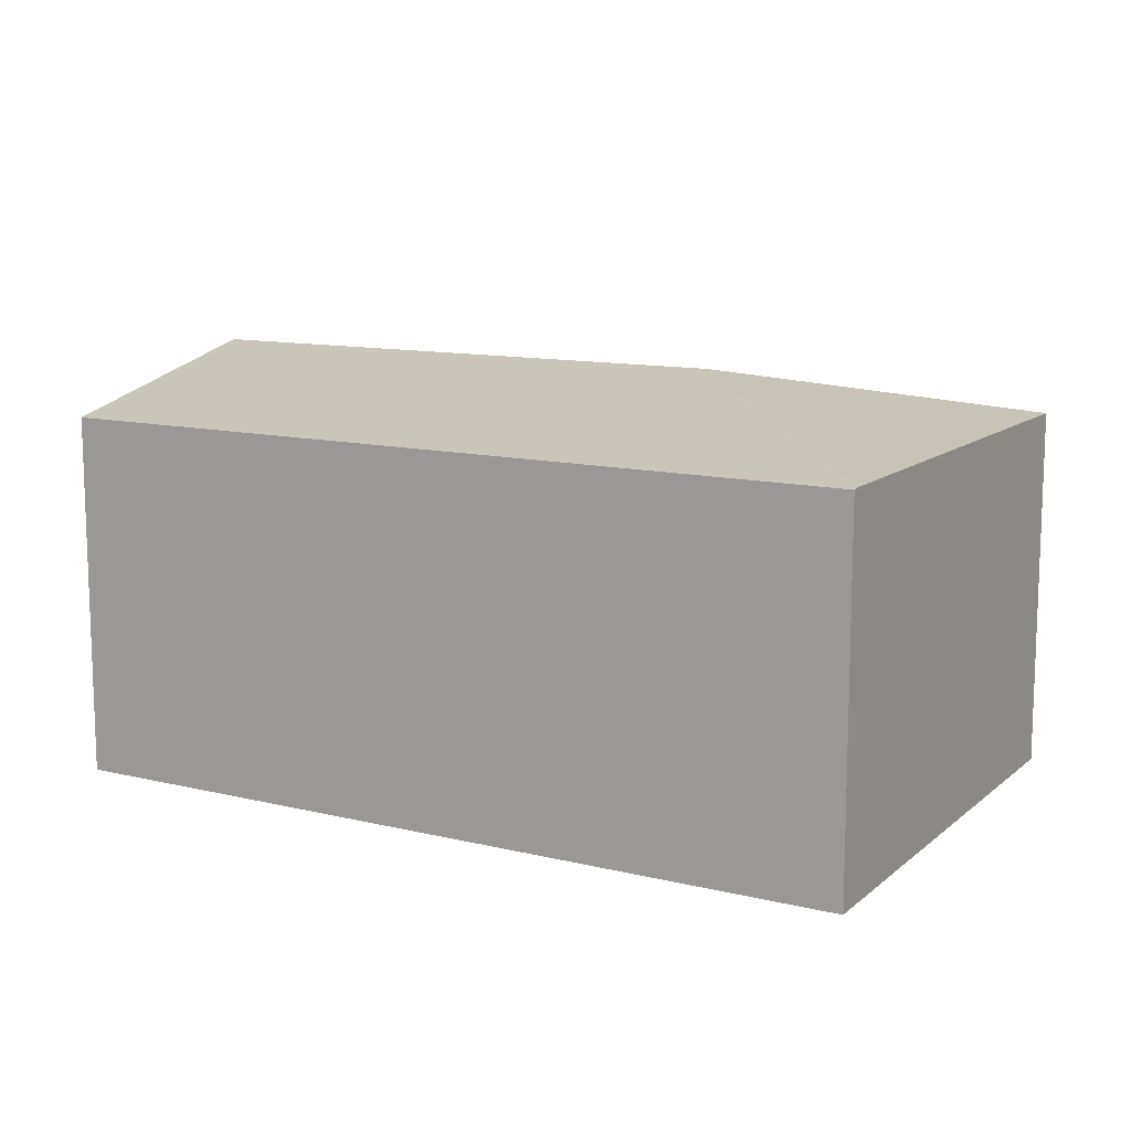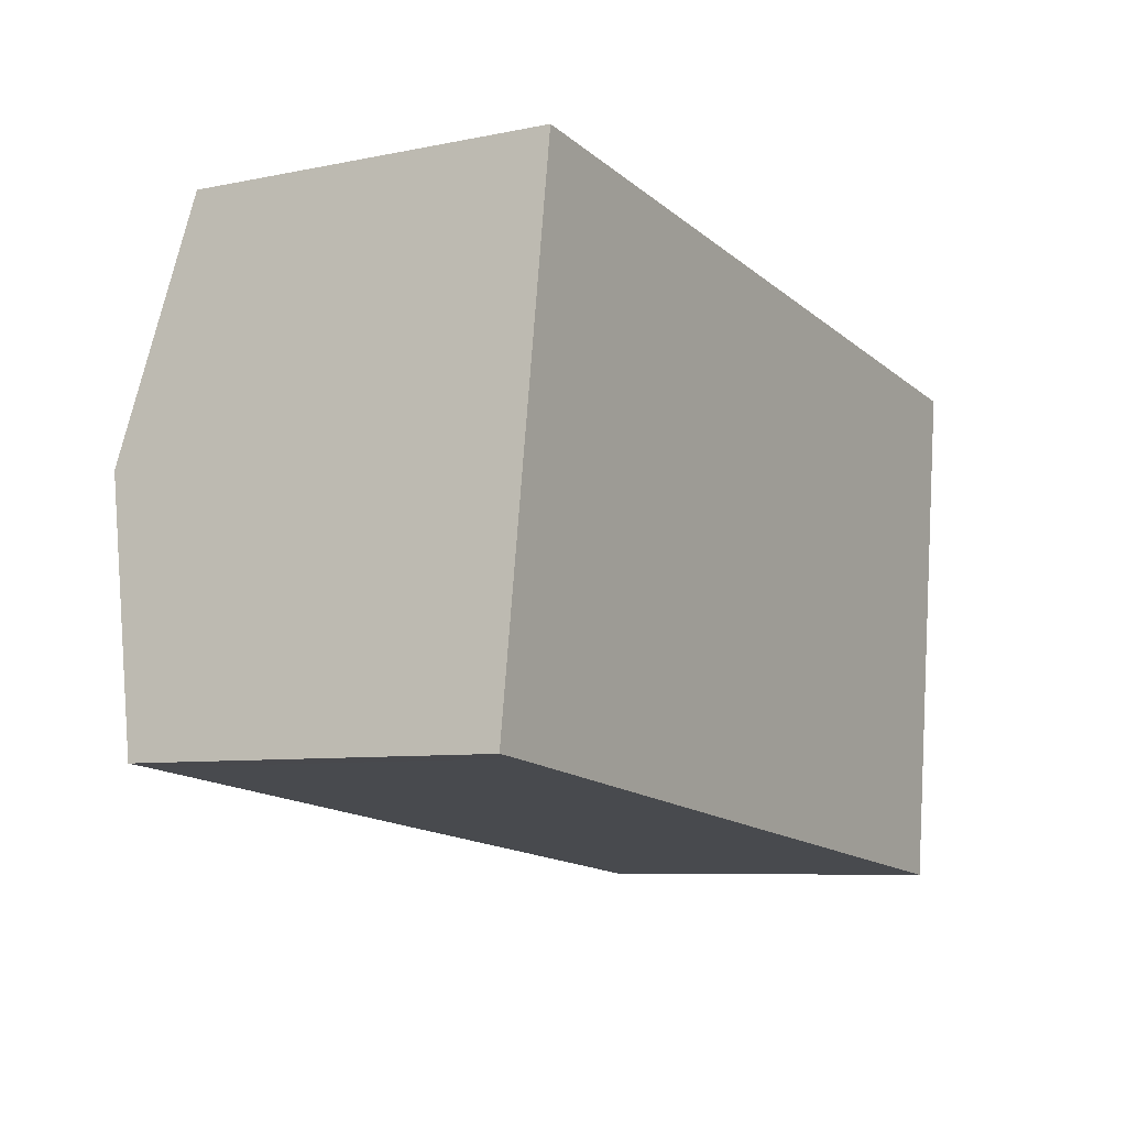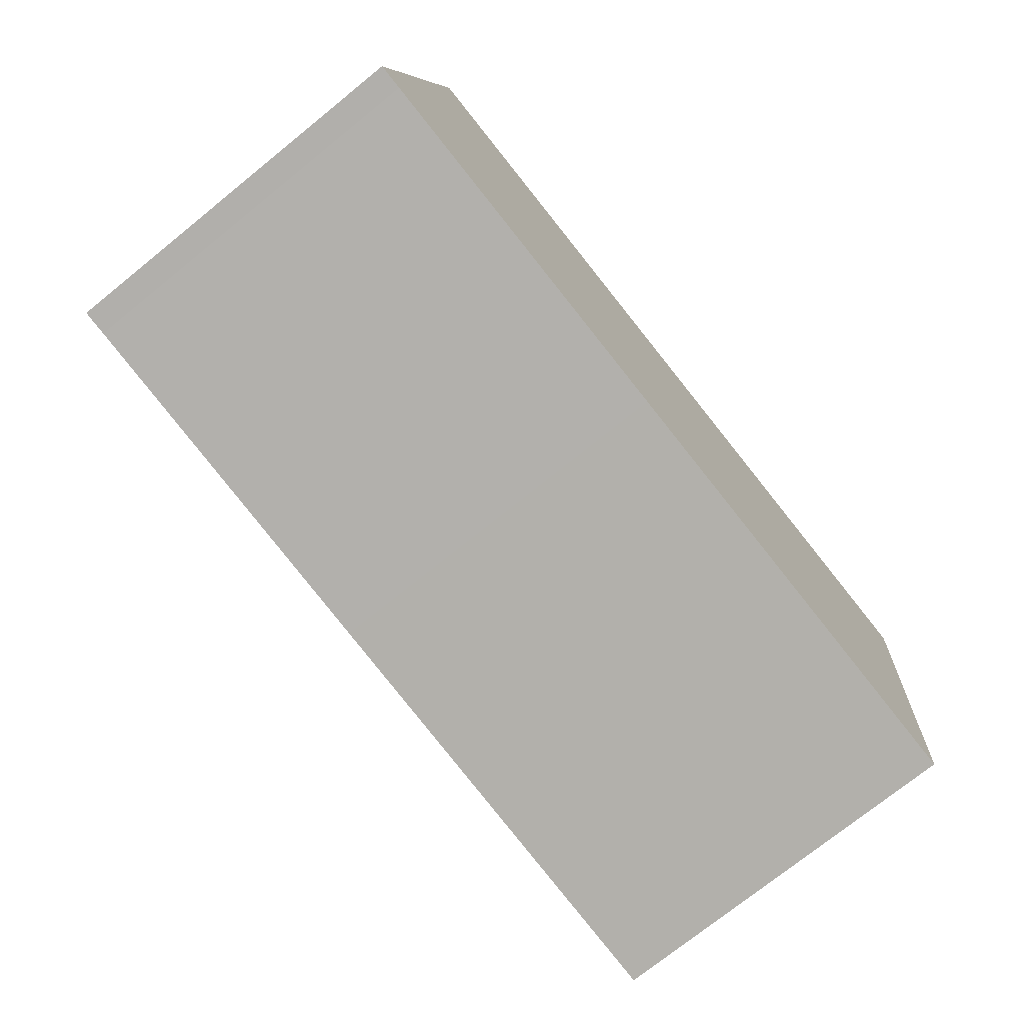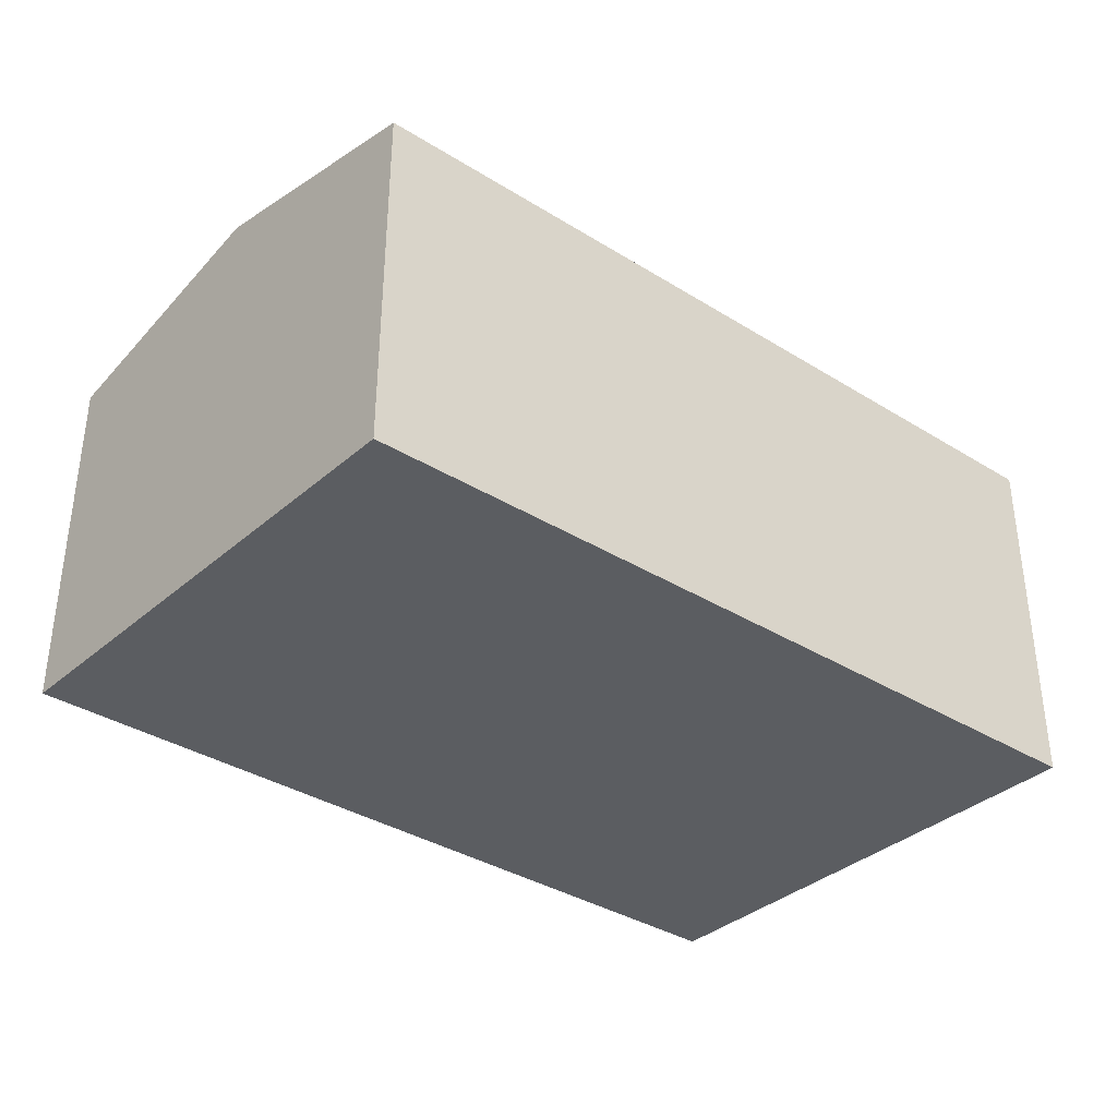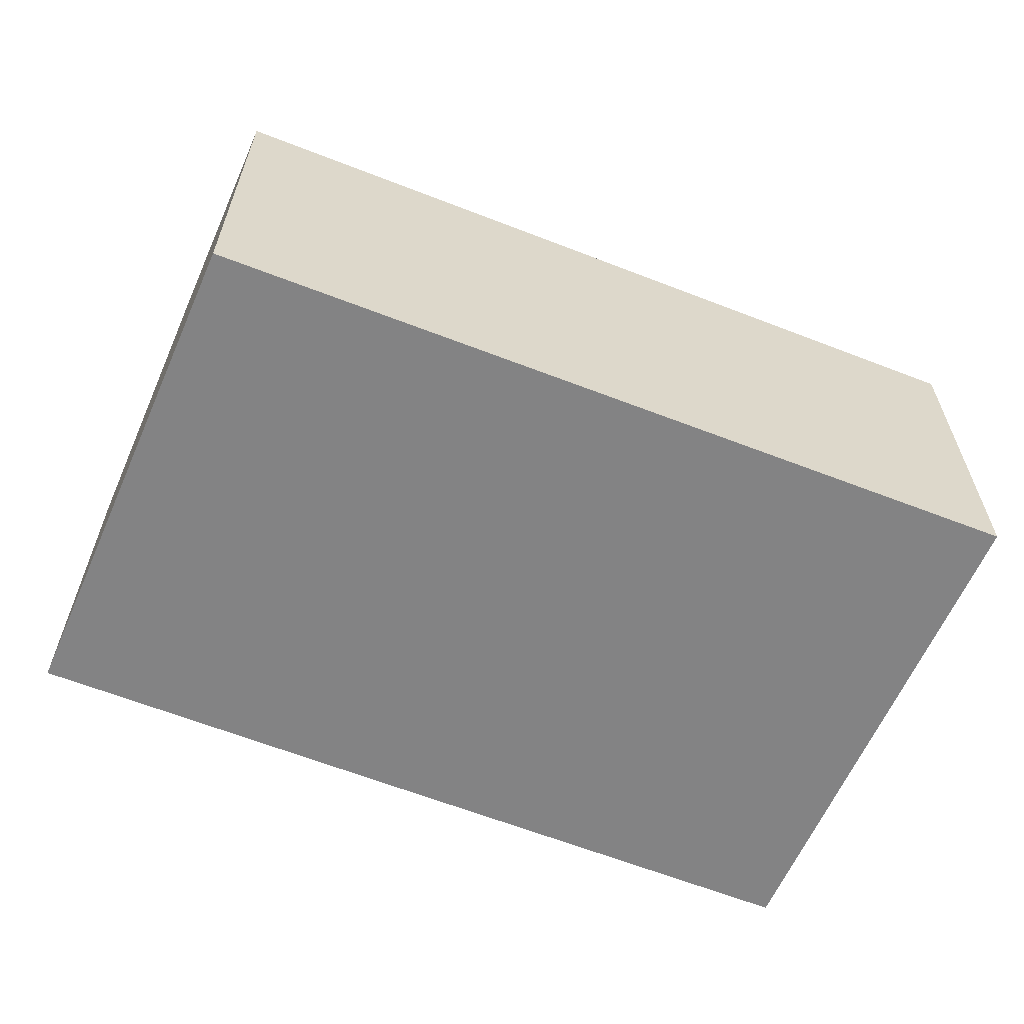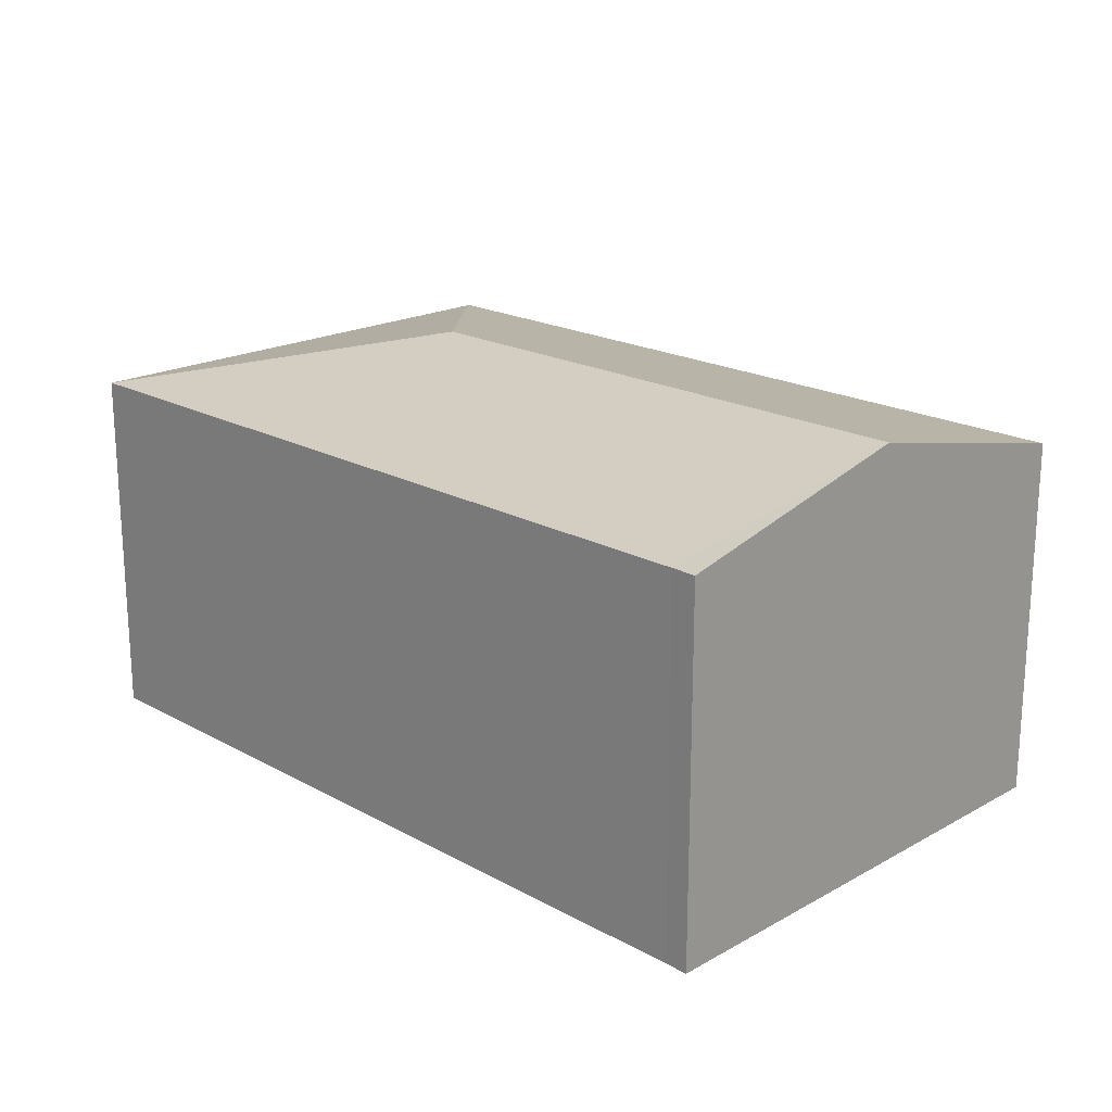
<metadata>
{"format":"obj","ext":"obj","renderer":"f3d","projection":"perspective","resolution":1024,"background":"white","views":[{"elev":11.6,"azim":36.4,"up":"+Y"},{"elev":-7.2,"azim":-59.4,"up":"+Z"},{"elev":-74.3,"azim":-51.1,"up":"+Z"},{"elev":-35.6,"azim":-33.2,"up":"+Y"},{"elev":-61.2,"azim":-15.6,"up":"+Y"},{"elev":19.5,"azim":-127.7,"up":"+Y"}]}
</metadata>
<code>
v  5.19 2.102 2.41
v  0.427 2.107 2.939
v  5.194 2.096 2.438
v  3.51 2.426 1.099
v  0.215 2.426 1.481
v  4.801 2.102 -0.556
v  0.142 2.102 -0.015
v  0 2.102 1.287e-16
v  2.256 2.102 -0.262
v  4.801 3.405e-17 -0.556
v  2.256 1.604e-17 -0.262
v  0.142 9.185e-19 -0.015
v  0 0 0
v  0.215 -9.069e-17 1.481
v  0.427 -1.8e-16 2.939
v  5.194 -1.493e-16 2.438
v  5.19 -1.476e-16 2.41
g defaultobject
f 1 2 3
f 2 1 4
f 2 4 5
f 4 1 6
f 5 7 8
f 7 5 9
f 9 5 4
f 9 4 6
f 10 9 6
f 9 10 11
f 9 11 7
f 7 11 12
f 7 12 8
f 8 12 13
f 13 5 8
f 5 13 2
f 2 13 14
f 2 14 15
f 15 3 2
f 3 15 16
f 1 10 6
f 10 1 3
f 10 3 17
f 17 3 16
f 12 14 13
f 14 12 11
f 14 11 15
f 15 11 10
f 15 10 17
f 15 17 16

</code>
